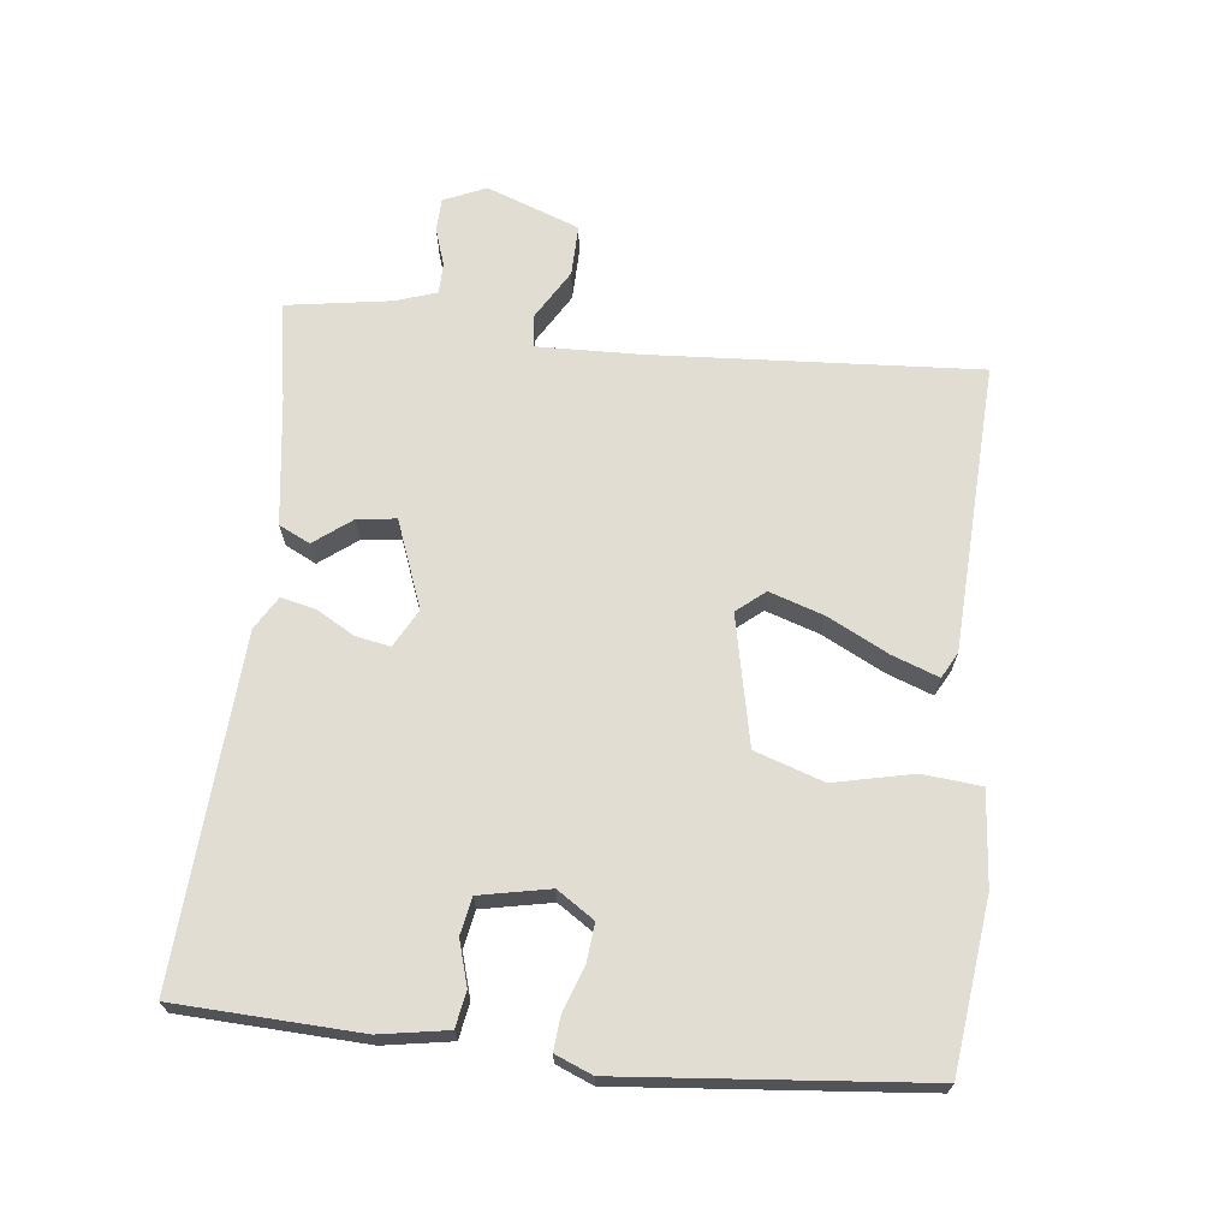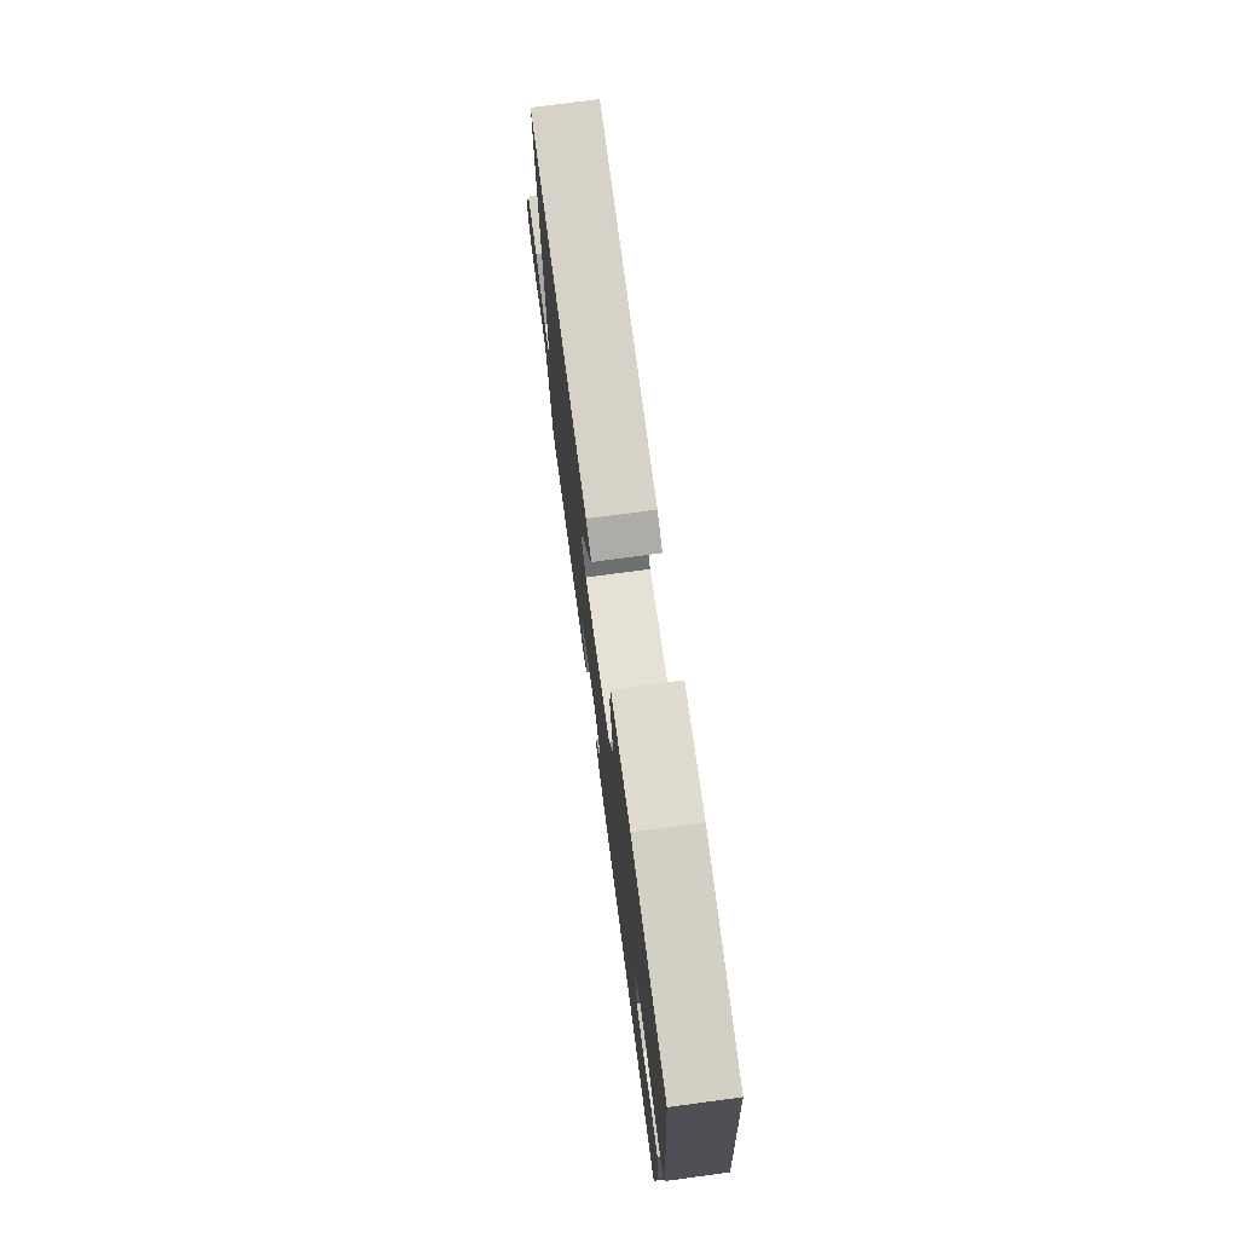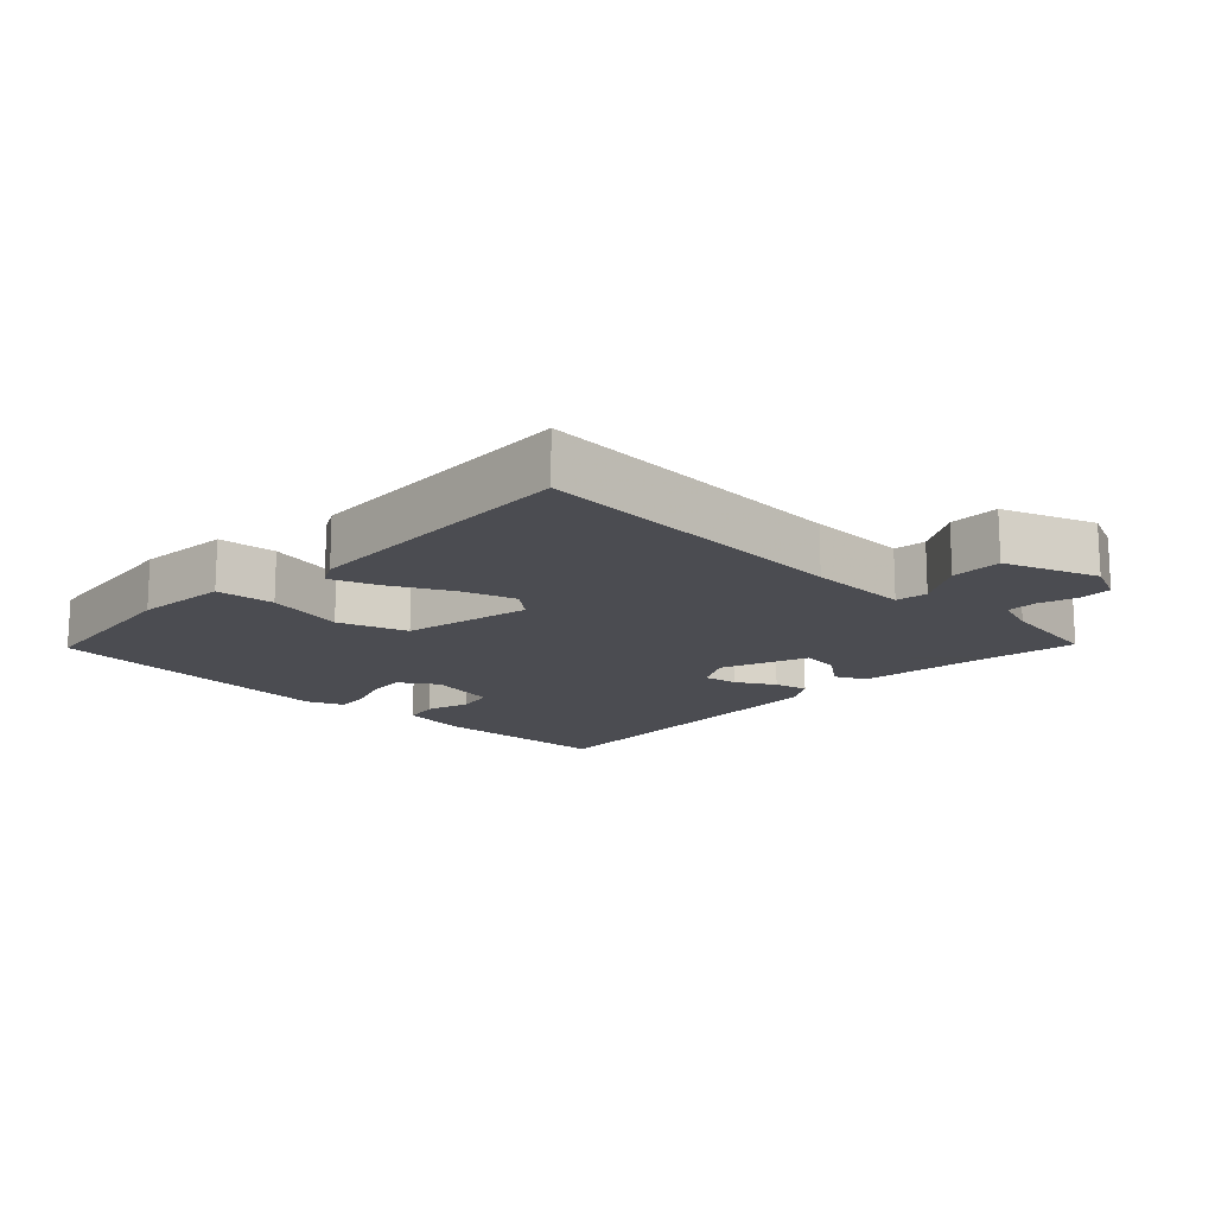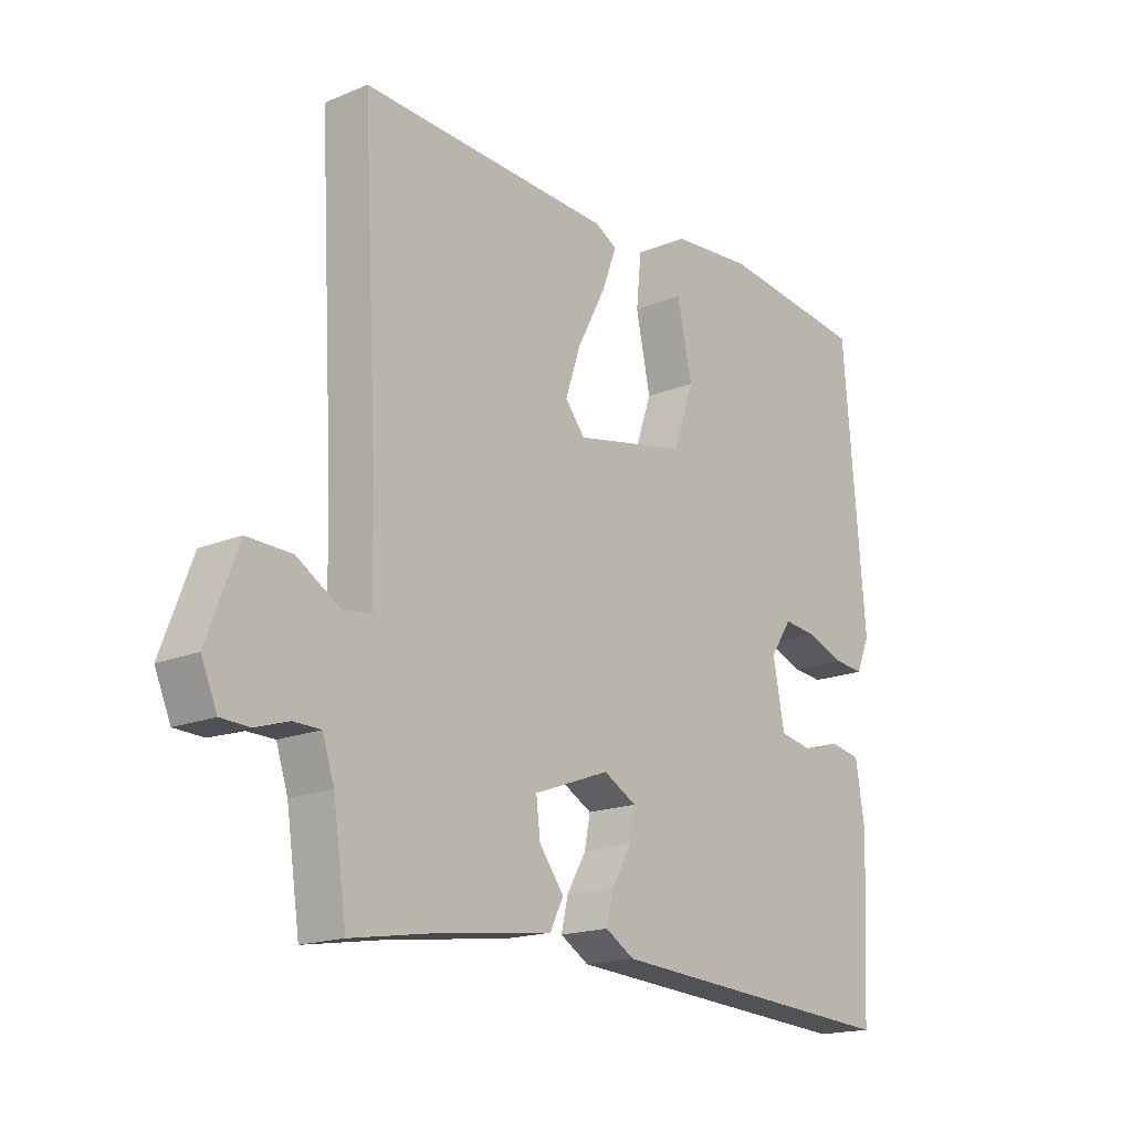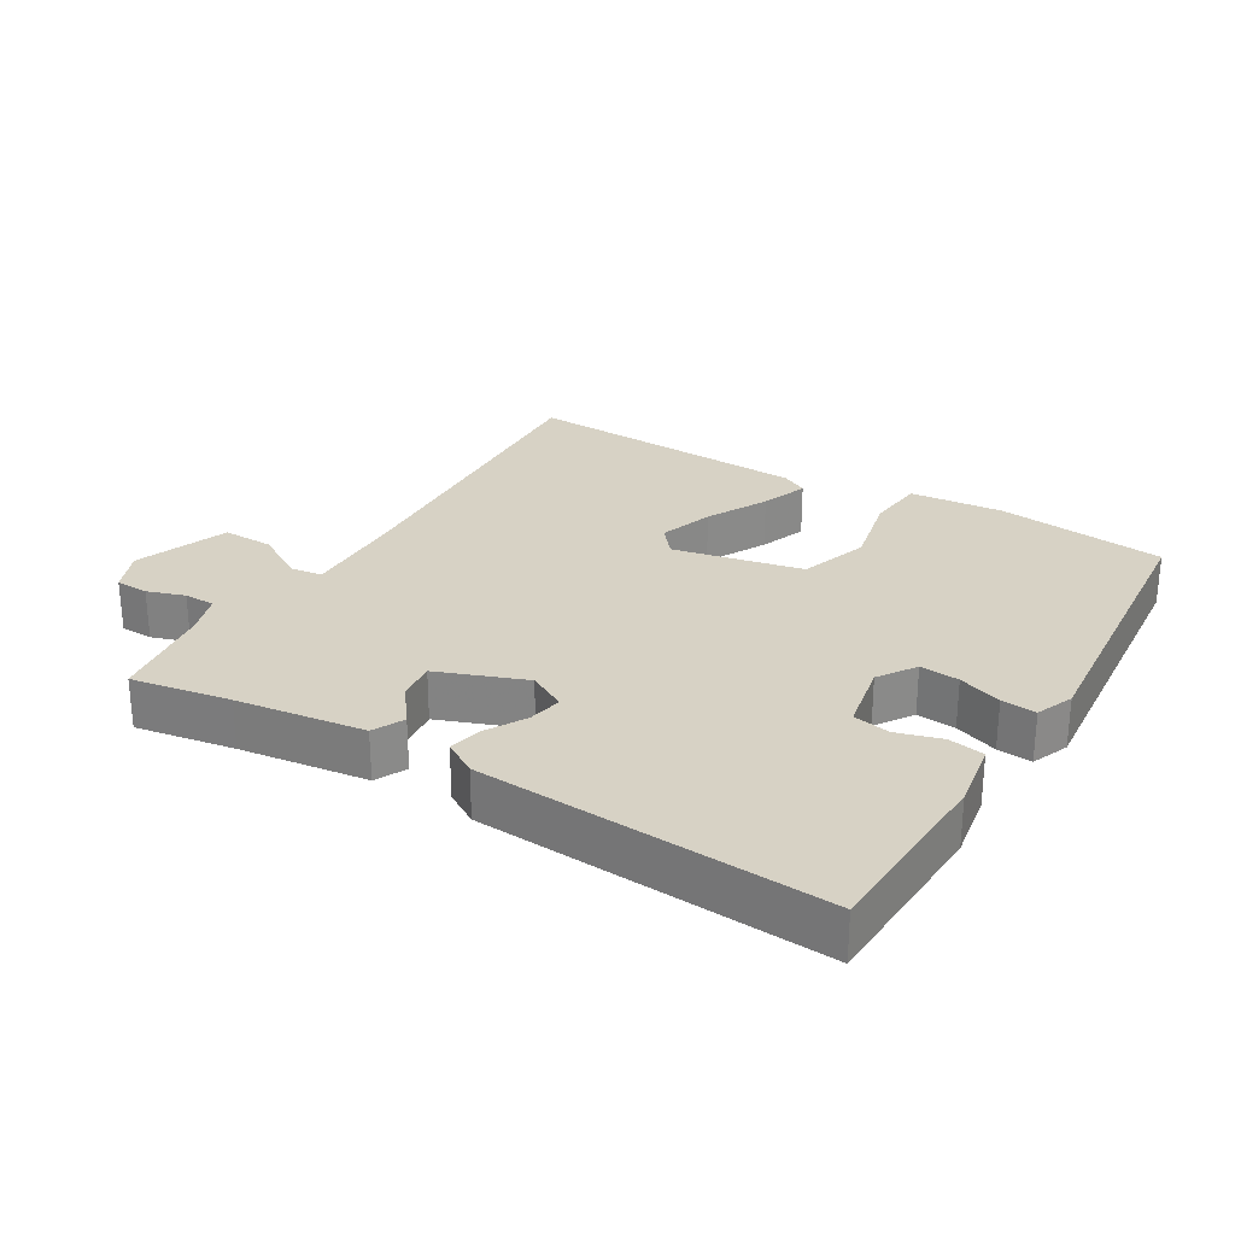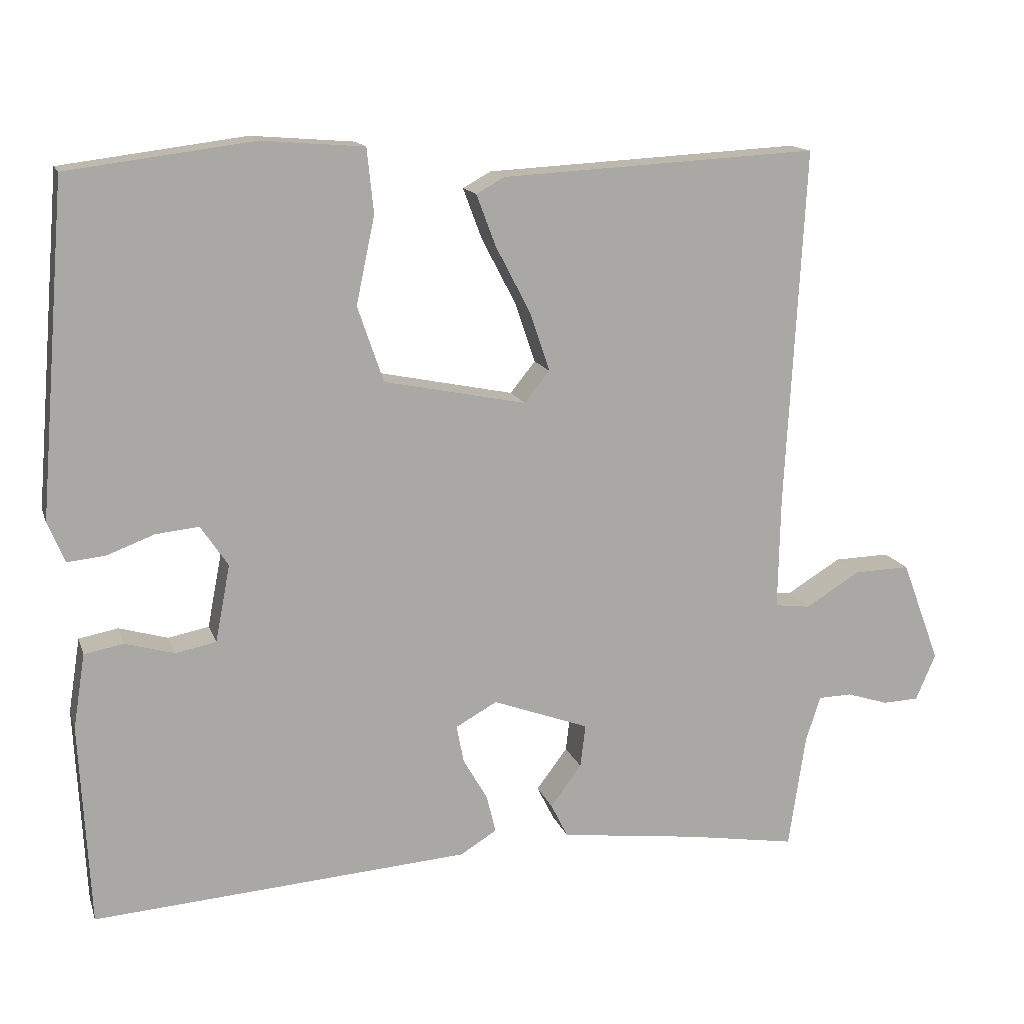
<metadata>
{"format":"obj","ext":"obj","renderer":"f3d","projection":"perspective","resolution":1024,"background":"white","views":[{"elev":68.3,"azim":-84.1,"up":"+Y"},{"elev":74.8,"azim":-97.6,"up":"+Z"},{"elev":-15.3,"azim":45.8,"up":"+Y"},{"elev":-17.4,"azim":129.4,"up":"+Z"},{"elev":27.2,"azim":-149.4,"up":"+Y"},{"elev":14.5,"azim":-15.6,"up":"+Z"}]}
</metadata>
<code>
v -0.5 0.07 0.5
v -0.25 0.07 0.532
v -0.111 0.07 0.521
v -0.102 0.07 0.434
v -0.127 0.07 0.316
v -0.092 0.07 0.214
v 0.1 0.07 0.175
v 0.134 0.07 0.217
v 0.107 0.07 0.297
v 0.06 0.07 0.387
v 0.034 0.07 0.456
v 0.072 0.07 0.477
v 0.5 0.07 0.5
v 0.474 0.07 0.014
v 0.471 0.07 -0.138
v 0.519 0.07 -0.144
v 0.593 0.07 -0.099
v 0.669 0.07 -0.097
v 0.721 0.07 -0.235
v 0.694 0.07 -0.298
v 0.645 0.07 -0.3
v 0.589 0.07 -0.282
v 0.543 0.07 -0.283
v 0.523 0.07 -0.344
v 0.5 0.07 -0.5
v 0.353 0.07 -0.476
v 0.163 0.07 -0.452
v 0.14 0.07 -0.406
v 0.182 0.07 -0.35
v 0.189 0.07 -0.292
v 0.059 0.07 -0.244
v 0.003 0.07 -0.275
v 0.013 0.07 -0.326
v 0.046 0.07 -0.383
v 0.058 0.07 -0.434
v 0.009 0.07 -0.464
v -0.5 0.07 -0.5
v -0.514 0.07 -0.227
v -0.498 0.07 -0.126
v -0.445 0.07 -0.116
v -0.379 0.07 -0.135
v -0.324 0.07 -0.124
v -0.304 0.07 -0.02
v -0.341 0.07 0.035
v -0.399 0.07 0.029
v -0.463 0.07 0.005
v -0.514 0.07 0
v -0.537 0.07 0.055
v -0.5 0 0.5
v -0.25 0 0.532
v -0.111 0 0.521
v -0.102 0 0.434
v -0.127 0 0.316
v -0.092 0 0.214
v 0.1 0 0.175
v 0.134 0 0.217
v 0.107 0 0.297
v 0.06 0 0.387
v 0.034 0 0.456
v 0.072 0 0.477
v 0.5 0 0.5
v 0.474 0 0.014
v 0.471 0 -0.138
v 0.519 0 -0.144
v 0.593 0 -0.099
v 0.669 0 -0.097
v 0.721 0 -0.235
v 0.694 0 -0.298
v 0.645 0 -0.3
v 0.589 0 -0.282
v 0.543 0 -0.283
v 0.523 0 -0.344
v 0.5 0 -0.5
v 0.353 0 -0.476
v 0.163 0 -0.452
v 0.14 0 -0.406
v 0.182 0 -0.35
v 0.189 0 -0.292
v 0.059 0 -0.244
v 0.003 0 -0.275
v 0.013 0 -0.326
v 0.046 0 -0.383
v 0.058 0 -0.434
v 0.009 0 -0.464
v -0.5 0 -0.5
v -0.514 0 -0.227
v -0.498 0 -0.126
v -0.445 0 -0.116
v -0.379 0 -0.135
v -0.324 0 -0.124
v -0.304 0 -0.02
v -0.341 0 0.035
v -0.399 0 0.029
v -0.463 0 0.005
v -0.514 0 0
v -0.537 0 0.055
f 3 4 5
f 2 3 5
f 1 2 5
f 48 1 5
f 47 48 5
f 46 47 5
f 45 46 5
f 44 45 5 6
f 43 44 6 7
f 42 43 7
f 39 40 41
f 38 39 41
f 37 38 41
f 36 37 41
f 35 36 41
f 34 35 41
f 33 34 41
f 32 33 41 42
f 31 32 42 7
f 26 27 28 29
f 26 29 30
f 25 26 30
f 24 25 30
f 31 7 8
f 30 31 8
f 24 30 8
f 23 24 8
f 20 21 22
f 19 20 22
f 18 19 22
f 17 18 22
f 16 17 22
f 15 16 22 23
f 12 13 14
f 11 12 14
f 10 11 14
f 9 10 14
f 9 14 15
f 8 9 15 23
f 53 52 51
f 53 51 50
f 53 50 49
f 53 49 96
f 53 96 95
f 53 95 94
f 53 94 93
f 54 53 93 92
f 55 54 92 91
f 55 91 90
f 89 88 87
f 89 87 86
f 89 86 85
f 89 85 84
f 89 84 83
f 89 83 82
f 89 82 81
f 90 89 81 80
f 55 90 80 79
f 77 76 75 74
f 78 77 74
f 78 74 73
f 78 73 72
f 56 55 79
f 56 79 78
f 56 78 72
f 56 72 71
f 70 69 68
f 70 68 67
f 70 67 66
f 70 66 65
f 70 65 64
f 71 70 64 63
f 62 61 60
f 62 60 59
f 62 59 58
f 62 58 57
f 63 62 57
f 71 63 57 56
f 1 49 50 2
f 2 50 51 3
f 3 51 52 4
f 4 52 53 5
f 5 53 54 6
f 6 54 55 7
f 7 55 56 8
f 8 56 57 9
f 9 57 58 10
f 10 58 59 11
f 11 59 60 12
f 12 60 61 13
f 13 61 62 14
f 14 62 63 15
f 15 63 64 16
f 16 64 65 17
f 17 65 66 18
f 18 66 67 19
f 19 67 68 20
f 20 68 69 21
f 21 69 70 22
f 22 70 71 23
f 23 71 72 24
f 24 72 73 25
f 25 73 74 26
f 26 74 75 27
f 27 75 76 28
f 28 76 77 29
f 29 77 78 30
f 30 78 79 31
f 31 79 80 32
f 32 80 81 33
f 33 81 82 34
f 34 82 83 35
f 35 83 84 36
f 36 84 85 37
f 37 85 86 38
f 38 86 87 39
f 39 87 88 40
f 40 88 89 41
f 41 89 90 42
f 42 90 91 43
f 43 91 92 44
f 44 92 93 45
f 45 93 94 46
f 46 94 95 47
f 47 95 96 48
f 48 96 49 1

</code>
